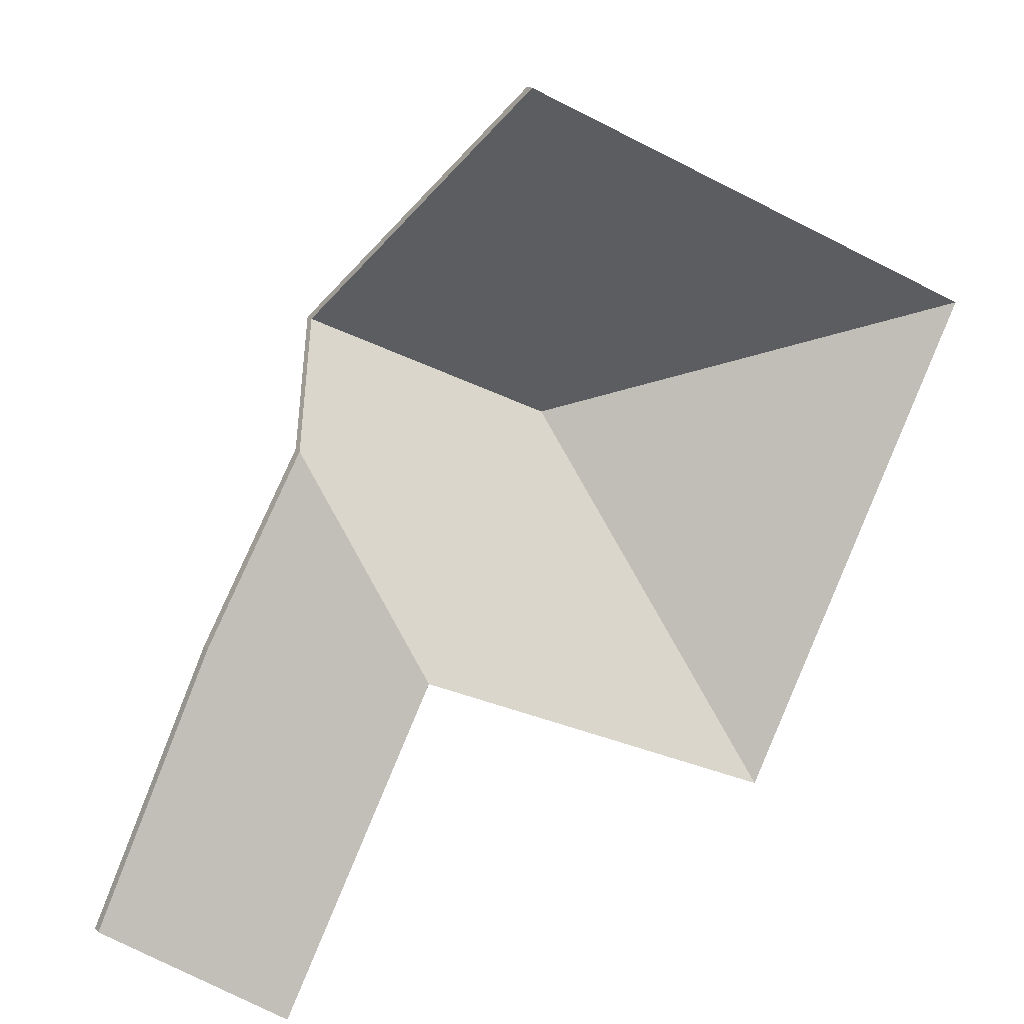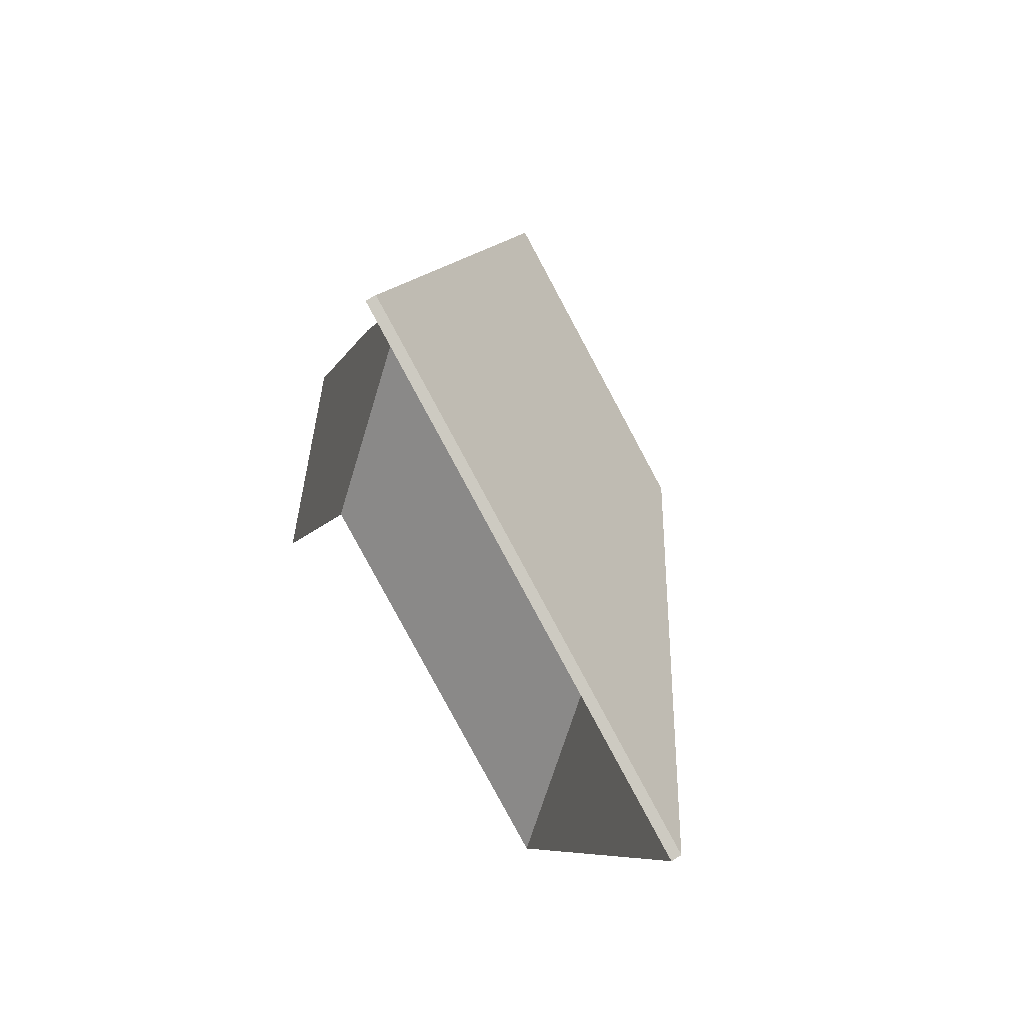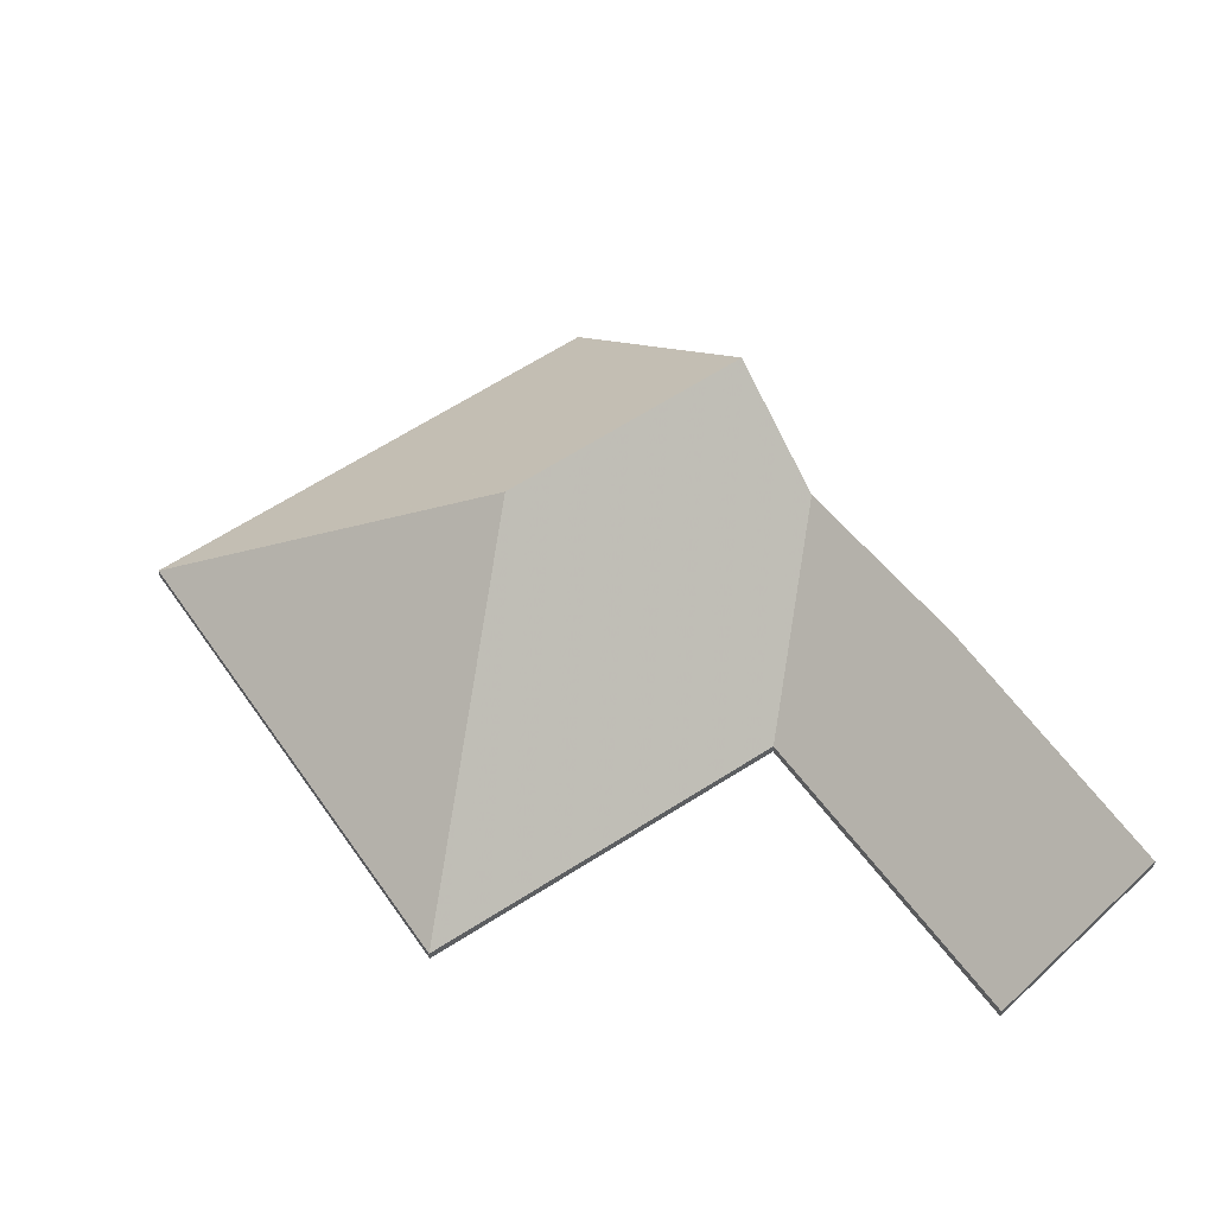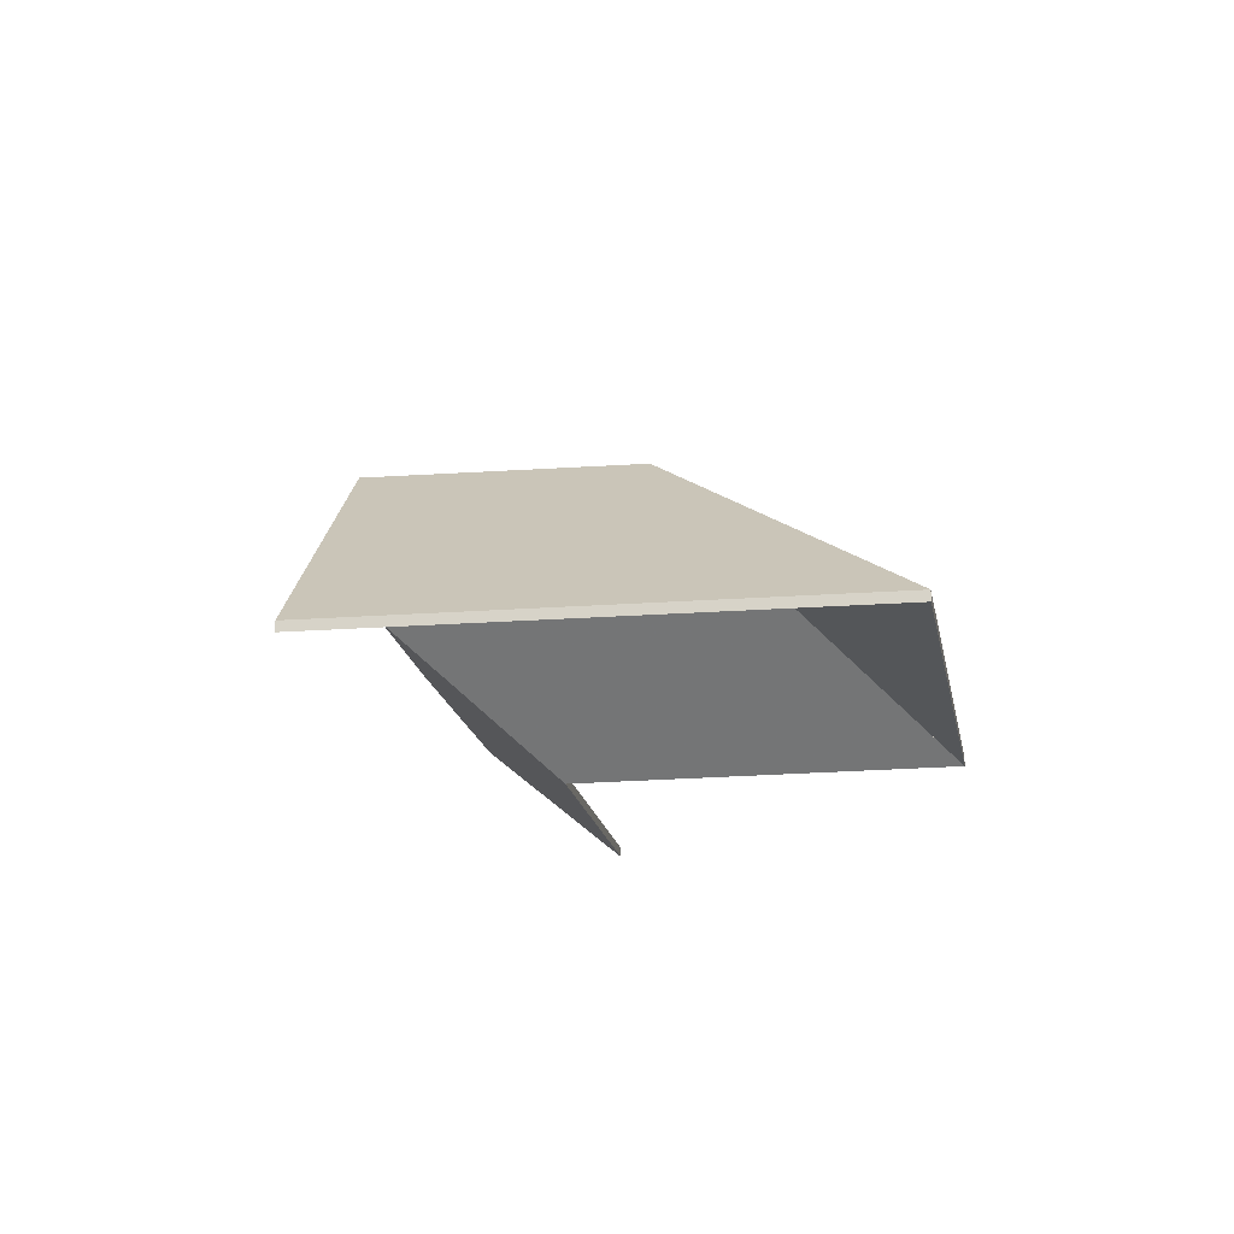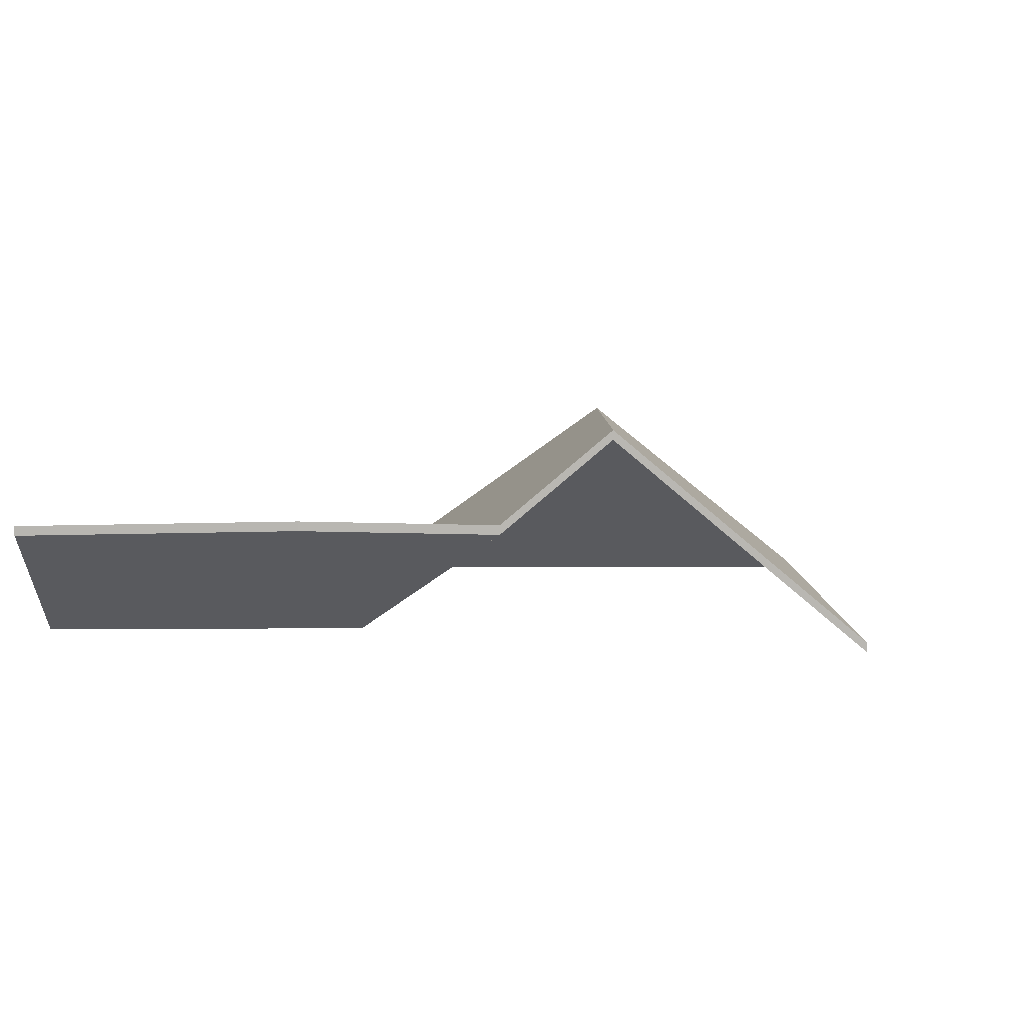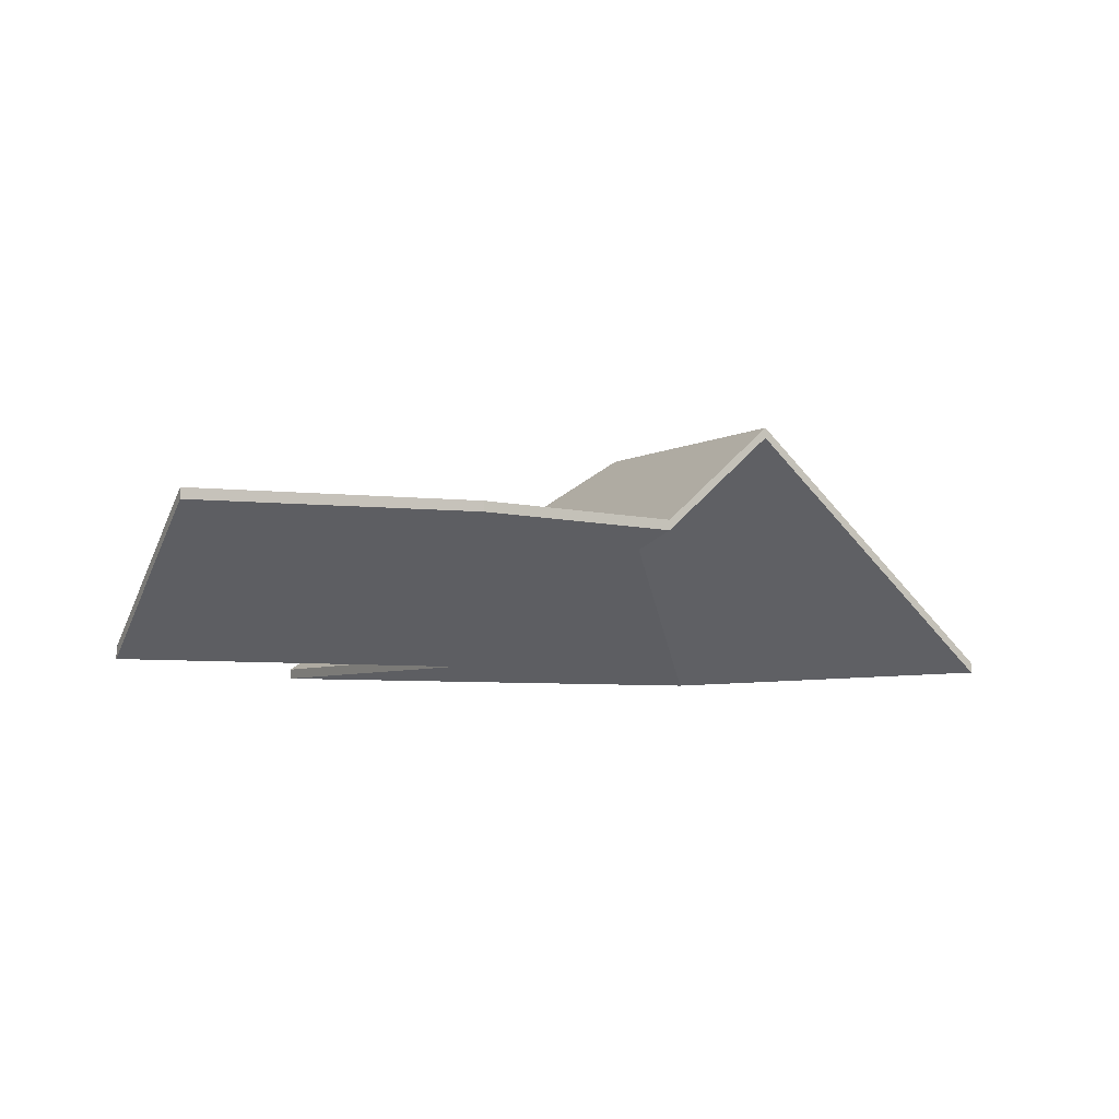
<metadata>
{"format":"obj","ext":"obj","renderer":"f3d","projection":"perspective","resolution":1024,"background":"white","views":[{"elev":16.3,"azim":-26.5,"up":"+Z"},{"elev":62.0,"azim":57.7,"up":"+Z"},{"elev":56.3,"azim":170.5,"up":"+Y"},{"elev":-17.8,"azim":35.1,"up":"+Y"},{"elev":8.3,"azim":-65.6,"up":"+Y"},{"elev":-4.9,"azim":-95.5,"up":"+Y"}]}
</metadata>
<code>
v -0.1805 -0.01382 4.01
v -0.1492 -0.06764 3.925
v -0.1492 -0.07007 3.925
v -0.1805 -0.01625 4.01
v -0.1492 -0.06764 3.925
v -0.09614 -0.06764 4.04
v -0.09614 -0.07007 4.04
v -0.1492 -0.07007 3.925
v -0.09614 -0.06764 4.04
v -0.1805 -0.01382 4.01
v -0.1805 -0.01625 4.01
v -0.09614 -0.07007 4.04
v -0.1492 -0.06764 3.925
v -0.1805 -0.01382 4.01
v -0.09614 -0.06764 4.04
v -0.09614 -0.07007 4.04
v -0.1805 -0.01625 4.01
v -0.1492 -0.07007 3.925
v -0.1805 -0.01382 4.01
v -0.09614 -0.06764 4.04
v -0.09614 -0.07007 4.04
v -0.1805 -0.01625 4.01
v -0.09614 -0.06764 4.04
v -0.2106 -0.06764 4.097
v -0.2106 -0.07007 4.097
v -0.09614 -0.07007 4.04
v -0.2408 -0.01298 4.039
v -0.1805 -0.01382 4.01
v -0.1805 -0.01625 4.01
v -0.2408 -0.01541 4.039
v -0.2106 -0.06764 4.097
v -0.2408 -0.01298 4.039
v -0.2408 -0.01541 4.039
v -0.2106 -0.07007 4.097
v -0.1805 -0.01382 4.01
v -0.2408 -0.01298 4.039
v -0.2106 -0.06764 4.097
v -0.09614 -0.06764 4.04
v -0.2106 -0.07007 4.097
v -0.2408 -0.01541 4.039
v -0.1805 -0.01625 4.01
v -0.09614 -0.07007 4.04
v -0.2408 -0.01298 4.039
v -0.2539 -0.03664 4.014
v -0.2539 -0.03907 4.014
v -0.2408 -0.01541 4.039
v -0.2539 -0.03664 4.014
v -0.2363 -0.06764 3.965
v -0.2363 -0.07007 3.965
v -0.2539 -0.03907 4.014
v -0.1805 -0.01382 4.01
v -0.2408 -0.01298 4.039
v -0.2408 -0.01541 4.039
v -0.1805 -0.01625 4.01
v -0.2363 -0.06764 3.965
v -0.1492 -0.06764 3.925
v -0.1492 -0.07007 3.925
v -0.2363 -0.07007 3.965
v -0.1492 -0.06764 3.925
v -0.1805 -0.01382 4.01
v -0.1805 -0.01625 4.01
v -0.1492 -0.07007 3.925
v -0.2408 -0.01298 4.039
v -0.1805 -0.01382 4.01
v -0.1492 -0.06764 3.925
v -0.2363 -0.06764 3.965
v -0.2539 -0.03664 4.014
v -0.1492 -0.07007 3.925
v -0.1805 -0.01625 4.01
v -0.2408 -0.01541 4.039
v -0.2539 -0.03907 4.014
v -0.2363 -0.07007 3.965
v -0.3063 -0.0364 3.906
v -0.2724 -0.06764 3.89
v -0.2724 -0.07007 3.89
v -0.3063 -0.03883 3.906
v -0.2771 -0.03526 3.969
v -0.3063 -0.0364 3.906
v -0.3063 -0.03883 3.906
v -0.2771 -0.03769 3.969
v -0.2724 -0.06764 3.89
v -0.2363 -0.06764 3.965
v -0.2363 -0.07007 3.965
v -0.2724 -0.07007 3.89
v -0.2539 -0.03664 4.014
v -0.2771 -0.03526 3.969
v -0.2771 -0.03769 3.969
v -0.2539 -0.03907 4.014
v -0.2363 -0.06764 3.965
v -0.2539 -0.03664 4.014
v -0.2539 -0.03907 4.014
v -0.2363 -0.07007 3.965
v -0.2771 -0.03526 3.969
v -0.2539 -0.03664 4.014
v -0.2363 -0.06764 3.965
v -0.2724 -0.06764 3.89
v -0.3063 -0.0364 3.906
v -0.2363 -0.07007 3.965
v -0.2539 -0.03907 4.014
v -0.2771 -0.03769 3.969
v -0.3063 -0.03883 3.906
v -0.2724 -0.07007 3.89
f 1 2 3
f 1 3 4
f 5 6 7
f 5 7 8
f 9 10 11
f 9 11 12
f 13 14 15
f 16 17 18
f 19 20 21
f 19 21 22
f 23 24 25
f 23 25 26
f 27 28 29
f 27 29 30
f 31 32 33
f 31 33 34
f 35 36 37
f 35 37 38
f 39 40 41
f 39 41 42
f 43 44 45
f 43 45 46
f 47 48 49
f 47 49 50
f 51 52 53
f 51 53 54
f 55 56 57
f 55 57 58
f 59 60 61
f 59 61 62
f 63 64 65
f 63 65 66
f 63 66 67
f 68 69 70
f 68 70 71
f 68 71 72
f 73 74 75
f 73 75 76
f 77 78 79
f 77 79 80
f 81 82 83
f 81 83 84
f 85 86 87
f 85 87 88
f 89 90 91
f 89 91 92
f 93 94 95
f 93 95 96
f 93 96 97
f 98 99 100
f 98 100 101
f 98 101 102

</code>
